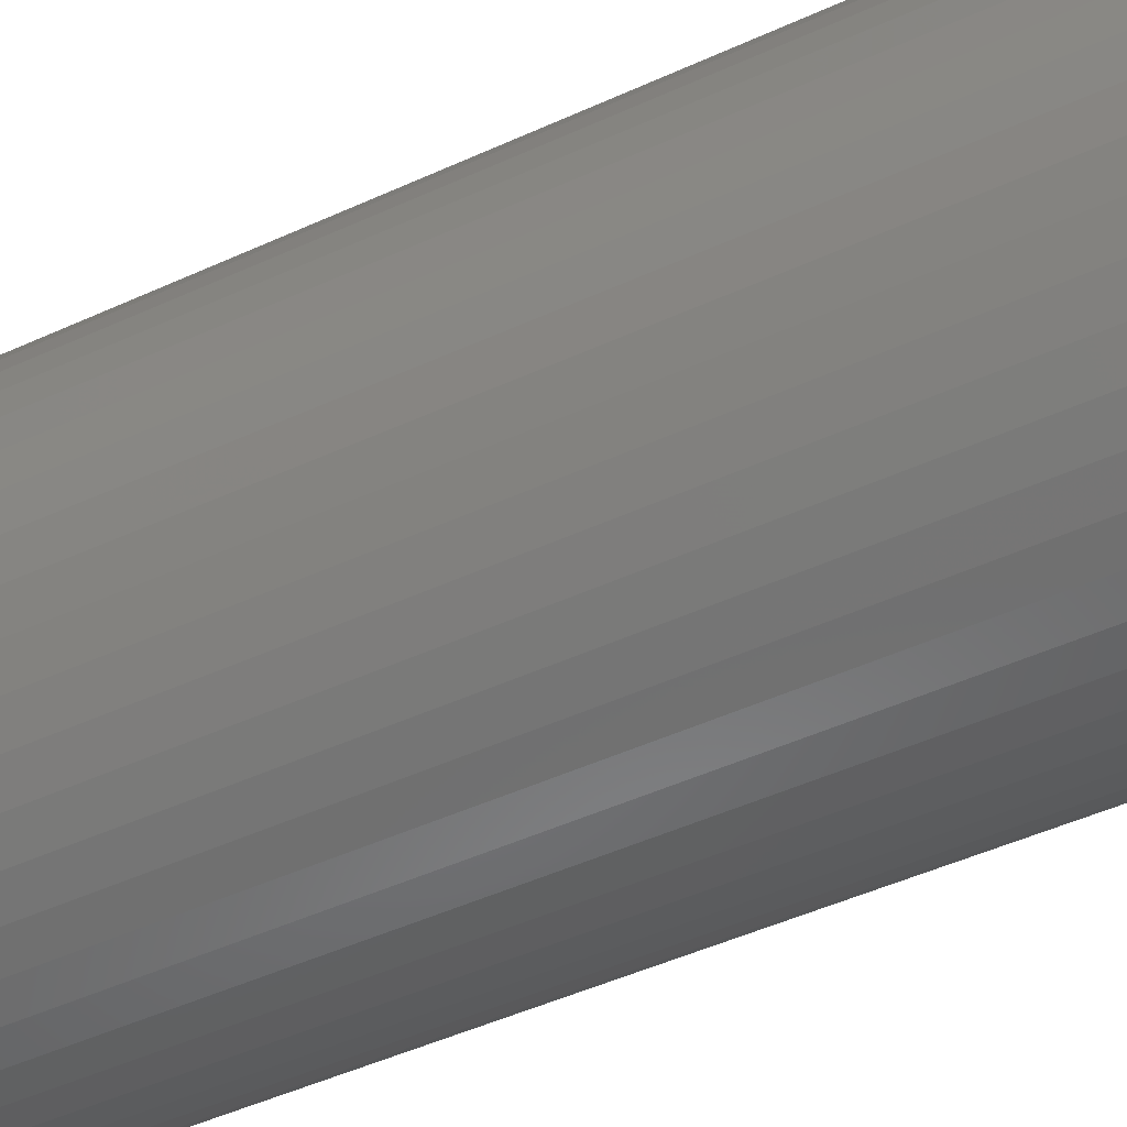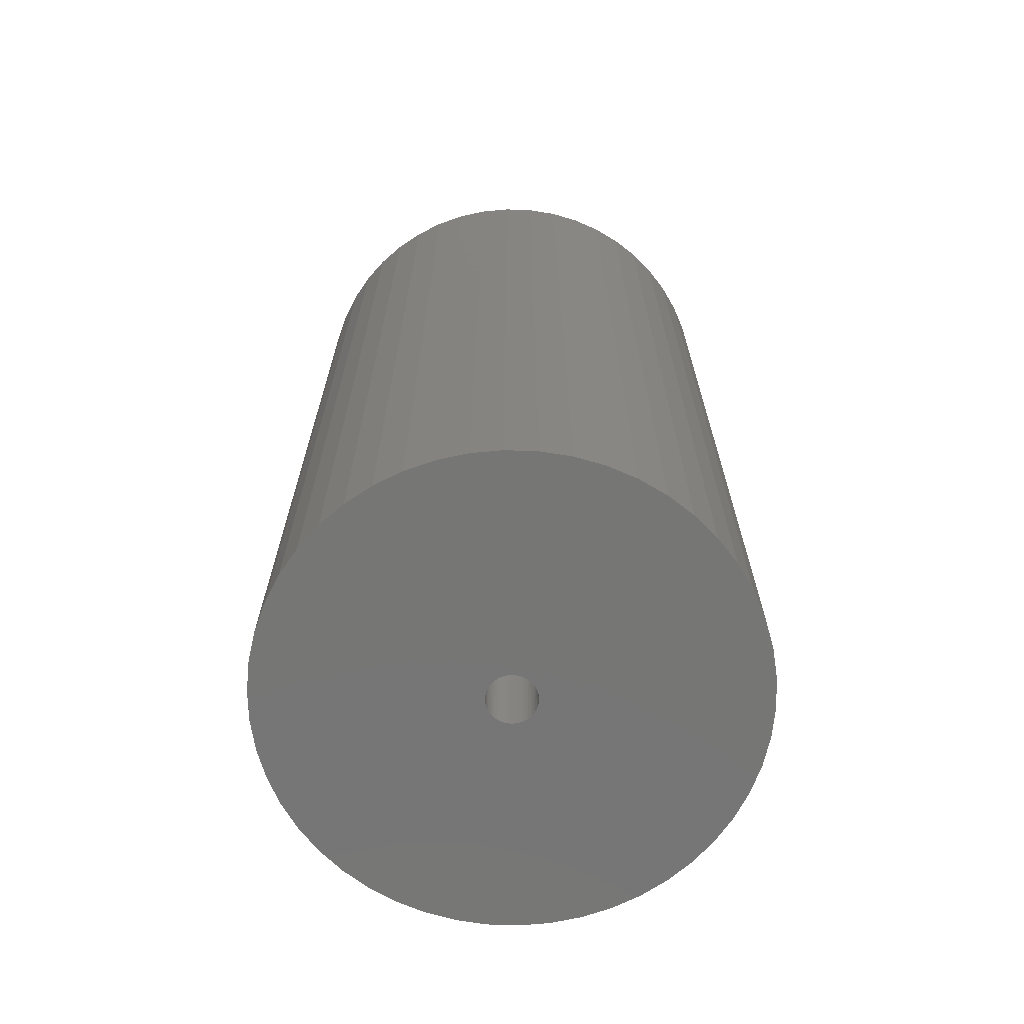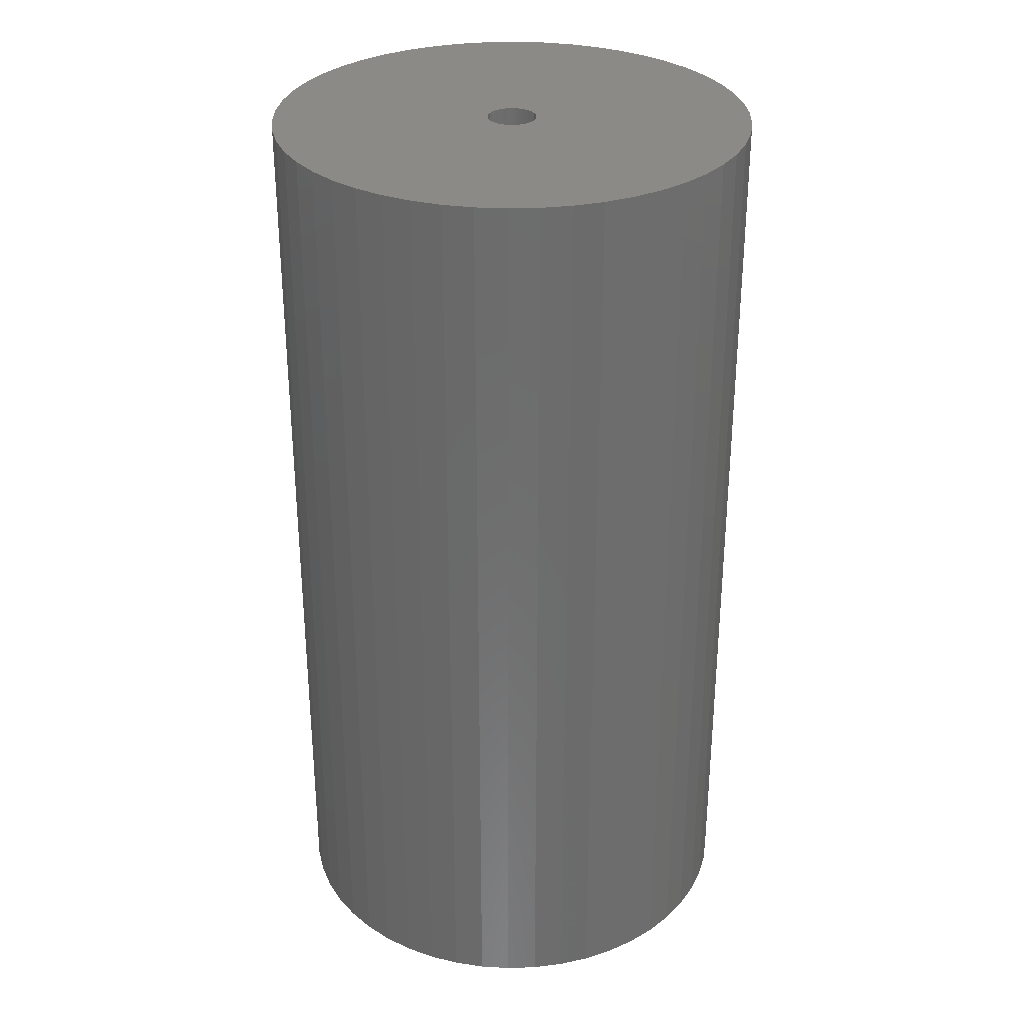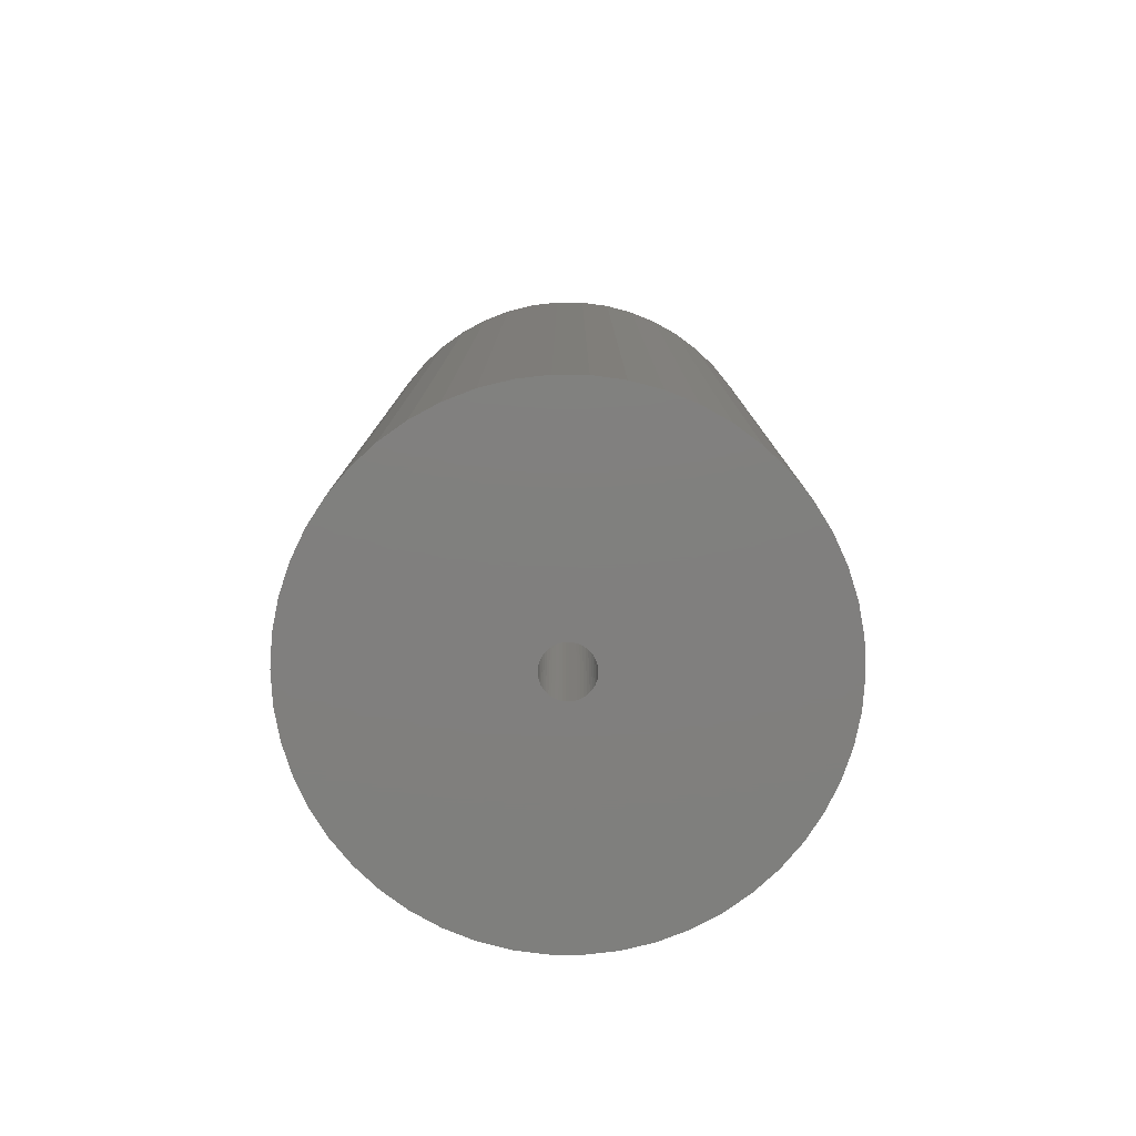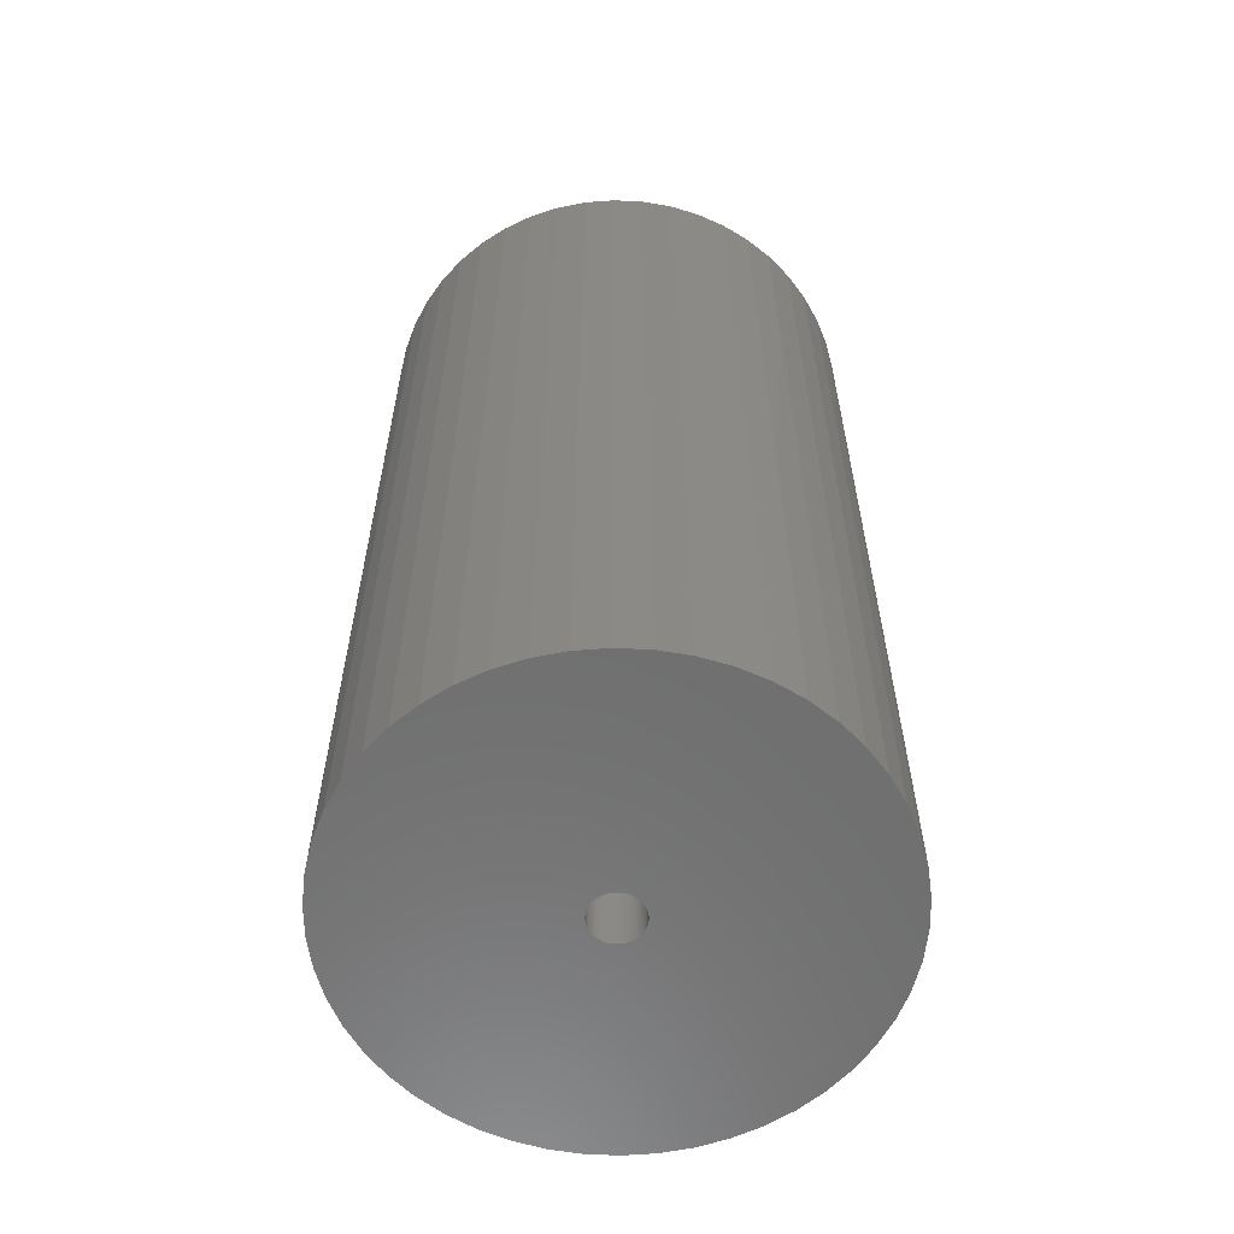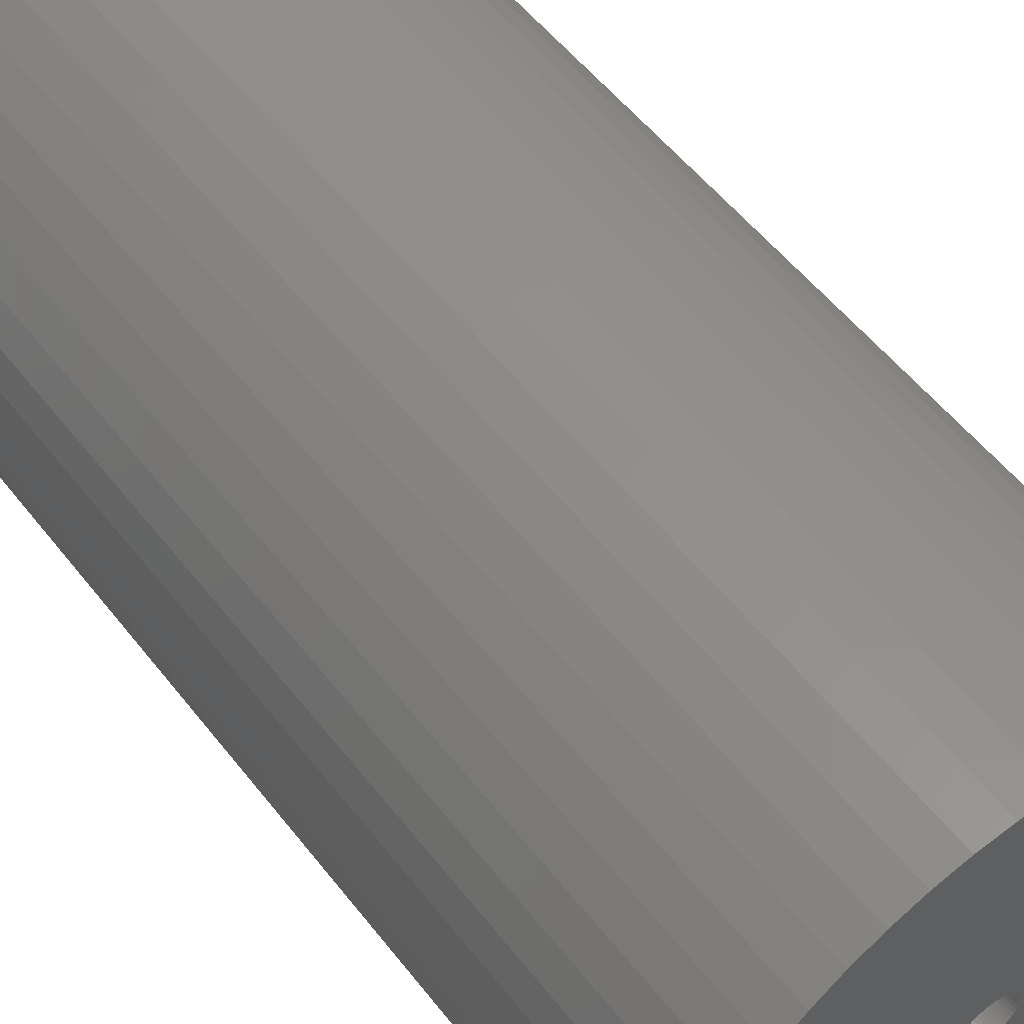
<metadata>
{"format":"stl","ext":"stl","renderer":"f3d","projection":"perspective","resolution":1024,"background":"white","views":[{"elev":-50.3,"azim":-63.6,"up":"+Y"},{"elev":-68.5,"azim":-23.6,"up":"+Z"},{"elev":31.1,"azim":4.6,"up":"+Z"},{"elev":-79.6,"azim":78.7,"up":"+Z"},{"elev":-60.2,"azim":162.8,"up":"+Z"},{"elev":53.4,"azim":-36.8,"up":"+Y"}]}
</metadata>
<code>
# stl→obj: 200 verts, 400 faces
v 22 0 42.5
v 21.83 2.757 -42.5
v 21.83 2.757 42.5
v 22 0 -42.5
v -22 0 -42.5
v -21.83 2.757 42.5
v -21.83 2.757 -42.5
v -22 0 42.5
v 1.381 21.96 -42.5
v -1.381 21.96 42.5
v 1.381 21.96 42.5
v -1.381 21.96 -42.5
v -1.381 -21.96 -42.5
v 1.381 -21.96 42.5
v -1.381 -21.96 42.5
v 1.381 -21.96 -42.5
v 16.04 15.06 -42.5
v 14.02 16.95 42.5
v 16.04 15.06 42.5
v 14.02 16.95 -42.5
v -14.02 16.95 -42.5
v -16.04 15.06 42.5
v -14.02 16.95 42.5
v -16.04 15.06 -42.5
v -6.798 20.92 -42.5
v -9.367 19.91 42.5
v -6.798 20.92 42.5
v -9.367 19.91 -42.5
v 20.46 8.099 42.5
v 19.28 10.6 -42.5
v 19.28 10.6 42.5
v 20.46 8.099 -42.5
v 21.31 5.471 -42.5
v 21.31 5.471 42.5
v 9.367 19.91 -42.5
v 6.798 20.92 42.5
v 9.367 19.91 42.5
v 6.798 20.92 -42.5
v 4.122 21.61 42.5
v 4.122 21.61 -42.5
v 11.79 18.58 -42.5
v 11.79 18.58 42.5
v -20.46 8.099 -42.5
v -19.28 10.6 42.5
v -19.28 10.6 -42.5
v -20.46 8.099 42.5
v -21.31 5.471 -42.5
v -21.31 5.471 42.5
v -4.122 21.61 42.5
v -4.122 21.61 -42.5
v 4.122 -21.61 42.5
v 4.122 -21.61 -42.5
v 17.8 12.93 42.5
v 17.8 12.93 -42.5
v -17.8 12.93 42.5
v -17.8 12.93 -42.5
v 2.25 0 42.5
v 2.232 0.282 42.5
v 21.83 -2.757 42.5
v 2.179 0.5596 42.5
v 2.232 -0.282 42.5
v 2.092 0.8283 42.5
v 21.31 -5.471 42.5
v 1.972 1.084 42.5
v 2.179 -0.5596 42.5
v 1.82 1.323 42.5
v 20.46 -8.099 42.5
v 1.64 1.54 42.5
v 2.092 -0.8283 42.5
v 1.434 1.734 42.5
v 19.28 -10.6 42.5
v 1.206 1.9 42.5
v 1.972 -1.084 42.5
v 0.958 2.036 42.5
v 17.8 -12.93 42.5
v 0.6953 2.14 42.5
v 1.82 -1.323 42.5
v 16.04 -15.06 42.5
v 0.4216 2.21 42.5
v 0.1413 2.246 42.5
v -0.1413 2.246 42.5
v -0.4216 2.21 42.5
v -0.6953 2.14 42.5
v -0.958 2.036 42.5
v -1.206 1.9 42.5
v -11.79 18.58 42.5
v -1.434 1.734 42.5
v -1.64 1.54 42.5
v -1.82 1.323 42.5
v 1.64 -1.54 42.5
v 14.02 -16.95 42.5
v 1.434 -1.734 42.5
v 11.79 -18.58 42.5
v 1.206 -1.9 42.5
v 9.367 -19.91 42.5
v 0.958 -2.036 42.5
v 6.798 -20.92 42.5
v 0.6953 -2.14 42.5
v 0.4216 -2.21 42.5
v 0.1413 -2.246 42.5
v -0.1413 -2.246 42.5
v -0.4216 -2.21 42.5
v -4.122 -21.61 42.5
v -0.6953 -2.14 42.5
v -6.798 -20.92 42.5
v -0.958 -2.036 42.5
v -9.367 -19.91 42.5
v -1.206 -1.9 42.5
v -11.79 -18.58 42.5
v -1.434 -1.734 42.5
v -14.02 -16.95 42.5
v -1.64 -1.54 42.5
v -16.04 -15.06 42.5
v -1.82 -1.323 42.5
v -17.8 -12.93 42.5
v -1.972 -1.084 42.5
v -19.28 -10.6 42.5
v -2.092 -0.8283 42.5
v -20.46 -8.099 42.5
v -2.179 -0.5596 42.5
v -21.31 -5.471 42.5
v -2.232 -0.282 42.5
v -21.83 -2.757 42.5
v -2.25 0 42.5
v -1.972 1.084 42.5
v -2.092 0.8283 42.5
v -2.179 0.5596 42.5
v -2.232 0.282 42.5
v -11.79 18.58 -42.5
v 21.83 -2.757 -42.5
v 21.31 -5.471 -42.5
v -16.04 -15.06 -42.5
v -14.02 -16.95 -42.5
v -19.28 -10.6 -42.5
v -20.46 -8.099 -42.5
v -17.8 -12.93 -42.5
v 2.25 0 -42.5
v 2.232 -0.282 -42.5
v 2.179 -0.5596 -42.5
v 20.46 -8.099 -42.5
v 2.232 0.282 -42.5
v 2.092 -0.8283 -42.5
v 19.28 -10.6 -42.5
v 1.972 -1.084 -42.5
v 17.8 -12.93 -42.5
v 2.179 0.5596 -42.5
v 1.82 -1.323 -42.5
v 16.04 -15.06 -42.5
v 1.64 -1.54 -42.5
v 14.02 -16.95 -42.5
v 2.092 0.8283 -42.5
v 1.434 -1.734 -42.5
v 11.79 -18.58 -42.5
v 1.206 -1.9 -42.5
v 9.367 -19.91 -42.5
v 1.972 1.084 -42.5
v 0.958 -2.036 -42.5
v 6.798 -20.92 -42.5
v 0.6953 -2.14 -42.5
v 1.82 1.323 -42.5
v 0.4216 -2.21 -42.5
v 0.1413 -2.246 -42.5
v -0.1413 -2.246 -42.5
v -0.4216 -2.21 -42.5
v -4.122 -21.61 -42.5
v -0.6953 -2.14 -42.5
v -6.798 -20.92 -42.5
v -0.958 -2.036 -42.5
v -9.367 -19.91 -42.5
v -1.206 -1.9 -42.5
v -11.79 -18.58 -42.5
v -1.434 -1.734 -42.5
v -1.64 -1.54 -42.5
v -1.82 -1.323 -42.5
v 1.64 1.54 -42.5
v 1.434 1.734 -42.5
v 1.206 1.9 -42.5
v 0.958 2.036 -42.5
v 0.6953 2.14 -42.5
v 0.4216 2.21 -42.5
v 0.1413 2.246 -42.5
v -0.1413 2.246 -42.5
v -0.4216 2.21 -42.5
v -0.6953 2.14 -42.5
v -0.958 2.036 -42.5
v -1.206 1.9 -42.5
v -1.434 1.734 -42.5
v -1.64 1.54 -42.5
v -1.82 1.323 -42.5
v -1.972 1.084 -42.5
v -2.092 0.8283 -42.5
v -2.179 0.5596 -42.5
v -2.232 0.282 -42.5
v -2.25 0 -42.5
v -1.972 -1.084 -42.5
v -2.092 -0.8283 -42.5
v -2.179 -0.5596 -42.5
v -21.31 -5.471 -42.5
v -2.232 -0.282 -42.5
v -21.83 -2.757 -42.5
f 1 2 3
f 2 1 4
f 5 6 7
f 6 5 8
f 9 10 11
f 10 9 12
f 13 14 15
f 14 13 16
f 17 18 19
f 18 17 20
f 21 22 23
f 22 21 24
f 25 26 27
f 26 25 28
f 29 30 31
f 30 29 32
f 3 33 34
f 33 3 2
f 35 36 37
f 36 35 38
f 38 39 36
f 39 38 40
f 41 37 42
f 37 41 35
f 43 44 45
f 44 43 46
f 47 46 43
f 46 47 48
f 12 49 10
f 49 12 50
f 16 51 14
f 51 16 52
f 34 32 29
f 32 34 33
f 53 17 19
f 17 53 54
f 31 54 53
f 54 31 30
f 40 11 39
f 11 40 9
f 20 42 18
f 42 20 41
f 45 55 56
f 55 45 44
f 56 22 24
f 22 56 55
f 7 48 47
f 48 7 6
f 57 1 3
f 58 3 34
f 1 57 59
f 60 34 29
f 61 59 57
f 62 29 31
f 59 61 63
f 64 31 53
f 65 63 61
f 66 53 19
f 63 65 67
f 68 19 18
f 69 67 65
f 70 18 42
f 67 69 71
f 72 42 37
f 73 71 69
f 74 37 36
f 71 73 75
f 76 36 39
f 77 75 73
f 75 77 78
f 3 58 57
f 34 60 58
f 29 62 60
f 31 64 62
f 53 66 64
f 19 68 66
f 18 70 68
f 79 39 11
f 42 72 70
f 37 74 72
f 36 76 74
f 39 79 76
f 11 80 79
f 11 81 80
f 10 81 11
f 81 10 82
f 49 82 10
f 82 49 83
f 27 83 49
f 83 27 84
f 26 84 27
f 84 26 85
f 86 85 26
f 85 86 87
f 23 87 86
f 87 23 88
f 22 88 23
f 88 22 89
f 90 78 77
f 78 90 91
f 92 91 90
f 91 92 93
f 94 93 92
f 93 94 95
f 96 95 94
f 95 96 97
f 98 97 96
f 97 98 51
f 99 51 98
f 51 99 14
f 100 14 99
f 101 14 100
f 15 101 102
f 103 102 104
f 105 104 106
f 107 106 108
f 101 15 14
f 109 108 110
f 111 110 112
f 113 112 114
f 115 114 116
f 117 116 118
f 119 118 120
f 121 120 122
f 123 122 124
f 55 89 22
f 102 103 15
f 89 55 125
f 104 105 103
f 44 125 55
f 106 107 105
f 125 44 126
f 108 109 107
f 46 126 44
f 110 111 109
f 126 46 127
f 112 113 111
f 48 127 46
f 114 115 113
f 127 48 128
f 116 117 115
f 6 128 48
f 118 119 117
f 128 6 124
f 120 121 119
f 8 124 6
f 122 123 121
f 124 8 123
f 28 86 26
f 86 28 129
f 129 23 86
f 23 129 21
f 50 27 49
f 27 50 25
f 59 4 1
f 4 59 130
f 63 130 59
f 130 63 131
f 132 111 113
f 111 132 133
f 134 119 135
f 119 134 117
f 136 117 134
f 117 136 115
f 137 4 130
f 138 130 131
f 4 137 2
f 139 131 140
f 141 2 137
f 142 140 143
f 2 141 33
f 144 143 145
f 146 33 141
f 147 145 148
f 33 146 32
f 149 148 150
f 151 32 146
f 152 150 153
f 32 151 30
f 154 153 155
f 156 30 151
f 157 155 158
f 30 156 54
f 159 158 52
f 160 54 156
f 54 160 17
f 130 138 137
f 131 139 138
f 140 142 139
f 143 144 142
f 145 147 144
f 148 149 147
f 150 152 149
f 161 52 16
f 153 154 152
f 155 157 154
f 158 159 157
f 52 161 159
f 16 162 161
f 16 163 162
f 13 163 16
f 163 13 164
f 165 164 13
f 164 165 166
f 167 166 165
f 166 167 168
f 169 168 167
f 168 169 170
f 171 170 169
f 170 171 172
f 133 172 171
f 172 133 173
f 132 173 133
f 173 132 174
f 175 17 160
f 17 175 20
f 176 20 175
f 20 176 41
f 177 41 176
f 41 177 35
f 178 35 177
f 35 178 38
f 179 38 178
f 38 179 40
f 180 40 179
f 40 180 9
f 181 9 180
f 182 9 181
f 12 182 183
f 50 183 184
f 25 184 185
f 28 185 186
f 182 12 9
f 129 186 187
f 21 187 188
f 24 188 189
f 56 189 190
f 45 190 191
f 43 191 192
f 47 192 193
f 7 193 194
f 136 174 132
f 183 50 12
f 174 136 195
f 184 25 50
f 134 195 136
f 185 28 25
f 195 134 196
f 186 129 28
f 135 196 134
f 187 21 129
f 196 135 197
f 188 24 21
f 198 197 135
f 189 56 24
f 197 198 199
f 190 45 56
f 200 199 198
f 191 43 45
f 199 200 194
f 192 47 43
f 5 194 200
f 193 7 47
f 194 5 7
f 155 93 95
f 93 155 153
f 71 140 67
f 140 71 143
f 132 115 136
f 115 132 113
f 135 121 198
f 121 135 119
f 150 78 91
f 78 150 148
f 158 95 97
f 95 158 155
f 52 97 51
f 97 52 158
f 75 143 71
f 143 75 145
f 78 145 75
f 145 78 148
f 67 131 63
f 131 67 140
f 165 15 103
f 15 165 13
f 133 109 111
f 109 133 171
f 198 123 200
f 123 198 121
f 200 8 5
f 8 200 123
f 153 91 93
f 91 153 150
f 167 103 105
f 103 167 165
f 169 105 107
f 105 169 167
f 171 107 109
f 107 171 169
f 137 58 141
f 58 137 57
f 124 193 128
f 193 124 194
f 182 80 81
f 80 182 181
f 176 68 70
f 68 176 175
f 188 87 88
f 87 188 187
f 185 83 84
f 83 185 184
f 151 64 156
f 64 151 62
f 141 60 146
f 60 141 58
f 179 74 76
f 74 179 178
f 180 76 79
f 76 180 179
f 177 70 72
f 70 177 176
f 125 189 89
f 189 125 190
f 89 188 88
f 188 89 189
f 127 191 126
f 191 127 192
f 186 84 85
f 84 186 185
f 183 81 82
f 81 183 182
f 147 73 144
f 73 147 77
f 138 57 137
f 57 138 61
f 161 100 99
f 100 161 162
f 146 62 151
f 62 146 60
f 160 68 175
f 68 160 66
f 156 66 160
f 66 156 64
f 181 79 80
f 79 181 180
f 178 72 74
f 72 178 177
f 126 190 125
f 190 126 191
f 128 192 127
f 192 128 193
f 187 85 87
f 85 187 186
f 184 82 83
f 82 184 183
f 149 92 90
f 92 149 152
f 139 61 138
f 61 139 65
f 168 108 106
f 108 168 170
f 118 197 120
f 197 118 196
f 157 98 96
f 98 157 159
f 159 99 98
f 99 159 161
f 142 65 139
f 65 142 69
f 144 69 142
f 69 144 73
f 163 102 101
f 102 163 164
f 112 174 114
f 174 112 173
f 116 196 118
f 196 116 195
f 122 194 124
f 194 122 199
f 149 77 147
f 77 149 90
f 152 94 92
f 94 152 154
f 154 96 94
f 96 154 157
f 162 101 100
f 101 162 163
f 166 106 104
f 106 166 168
f 172 112 110
f 112 172 173
f 114 195 116
f 195 114 174
f 120 199 122
f 199 120 197
f 164 104 102
f 104 164 166
f 170 110 108
f 110 170 172

</code>
